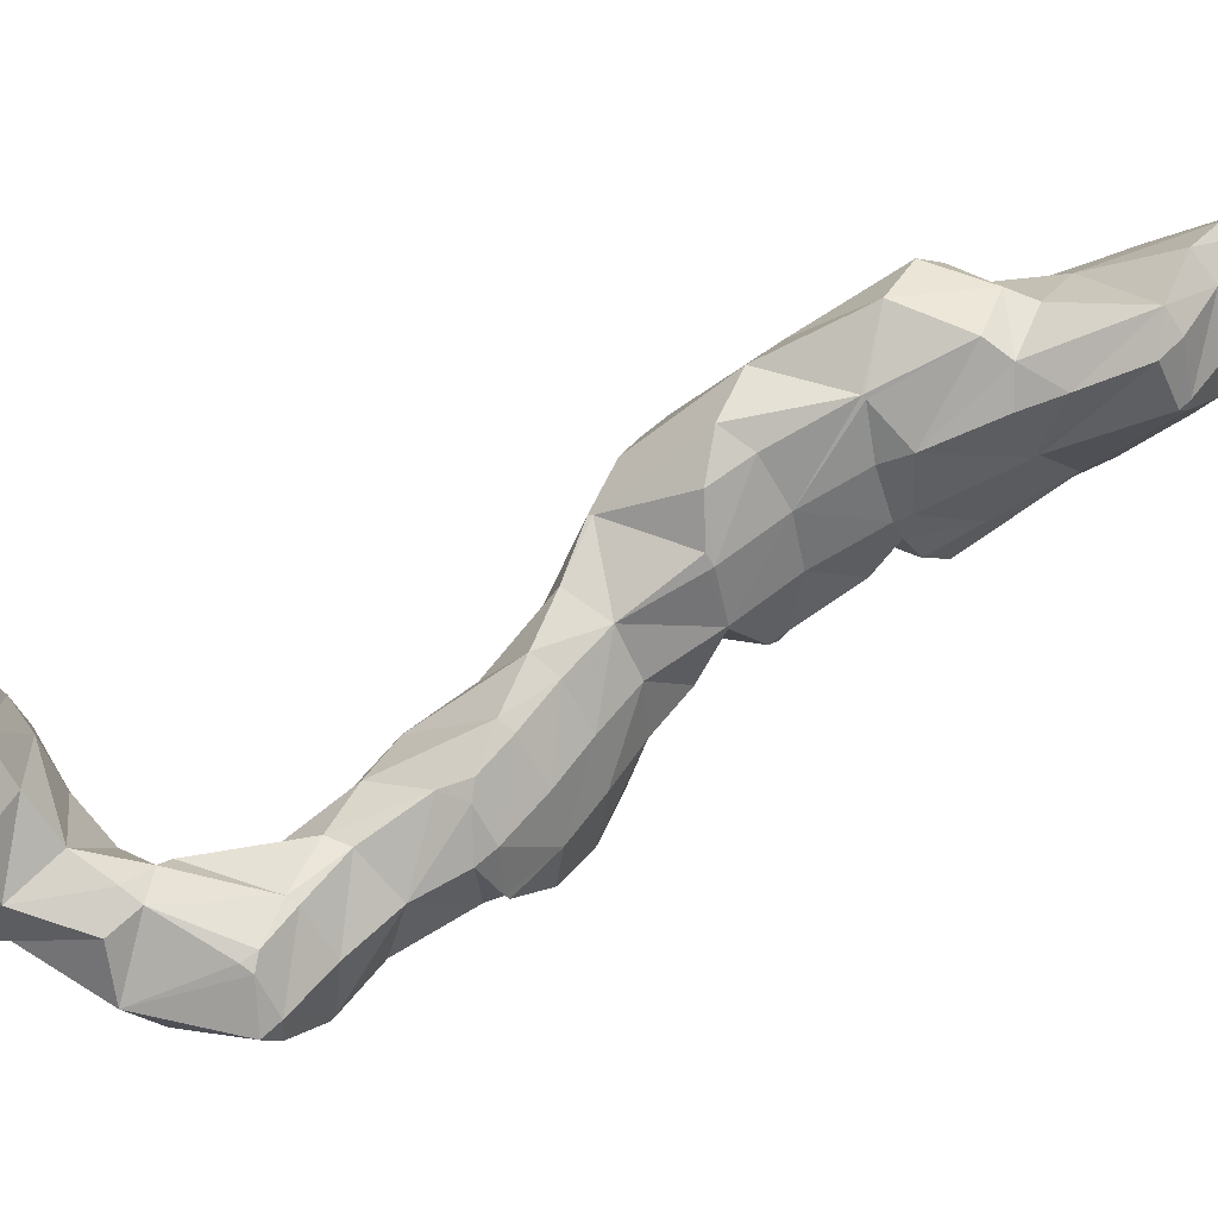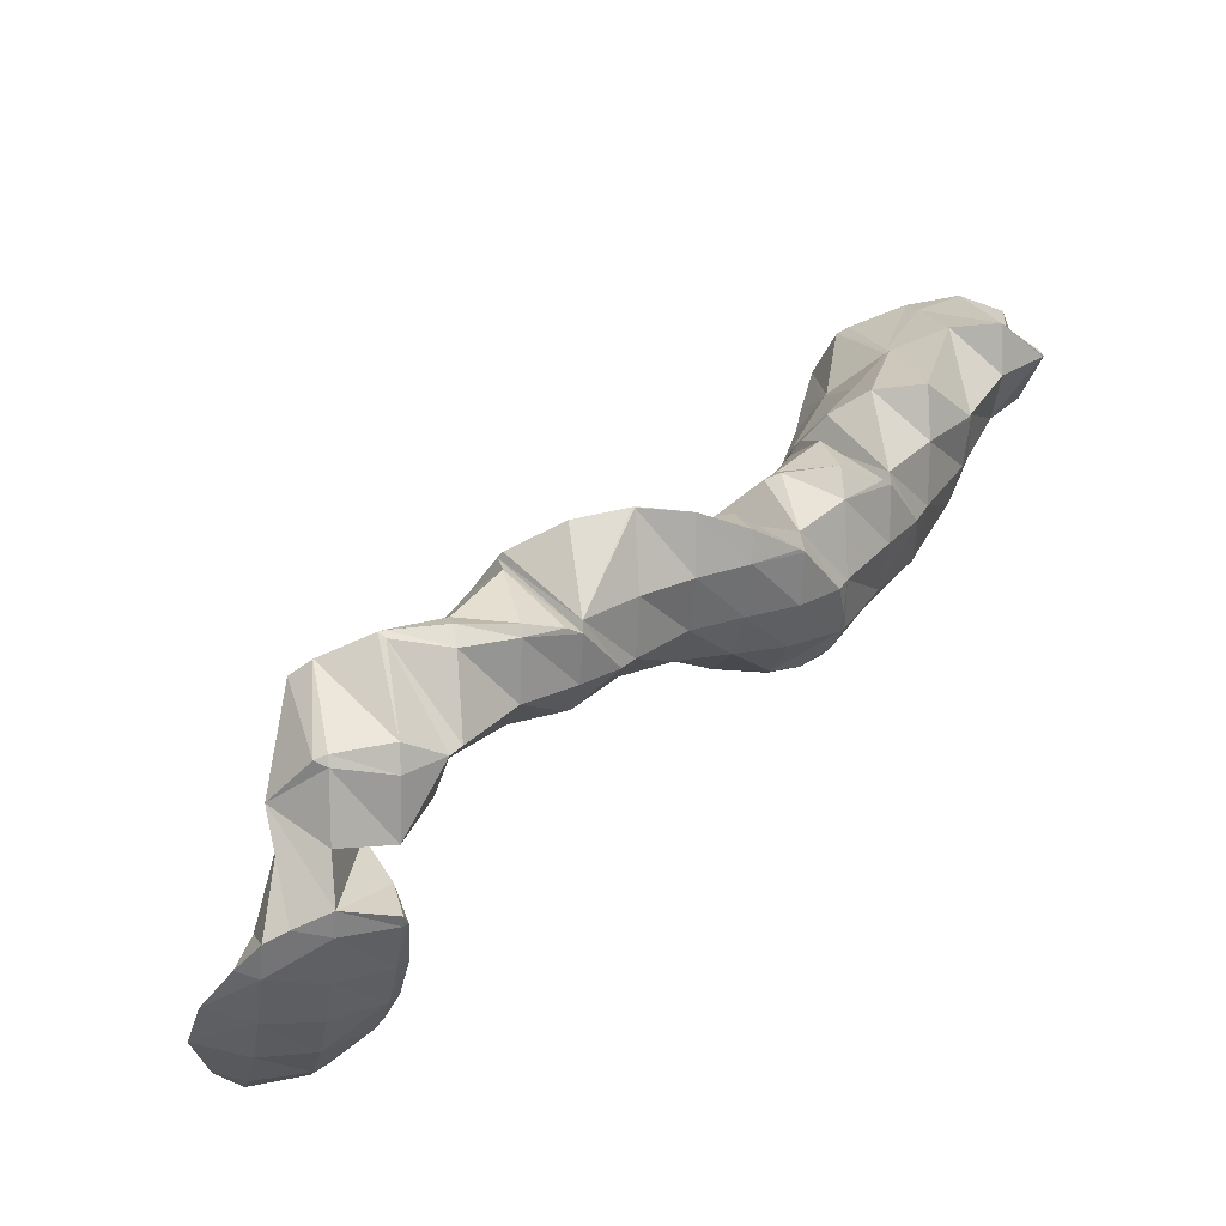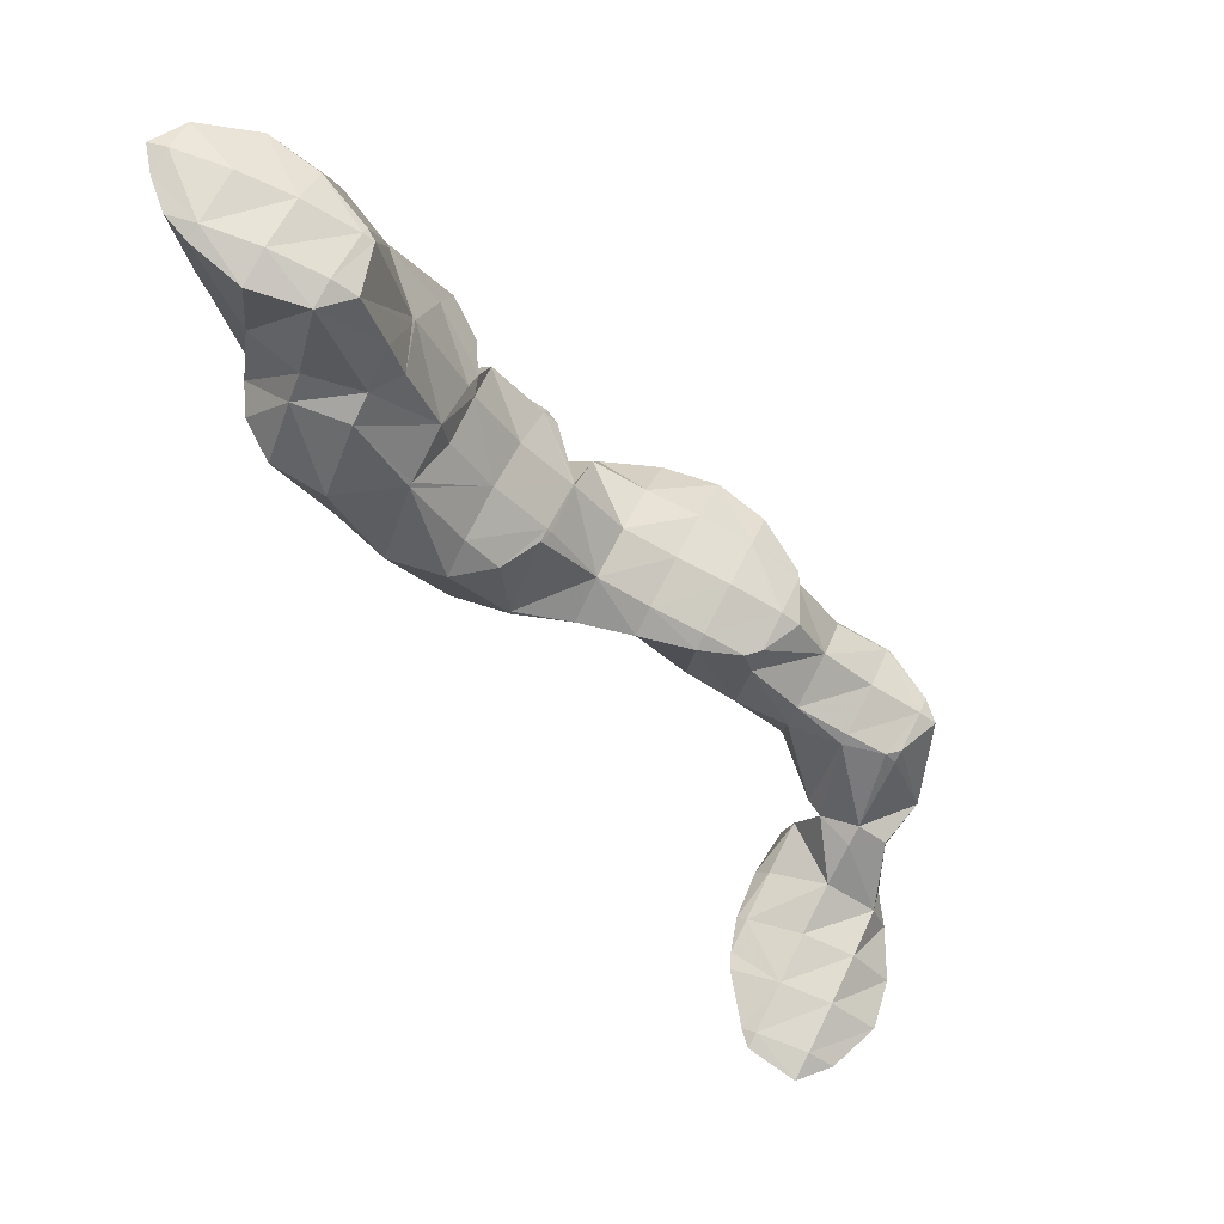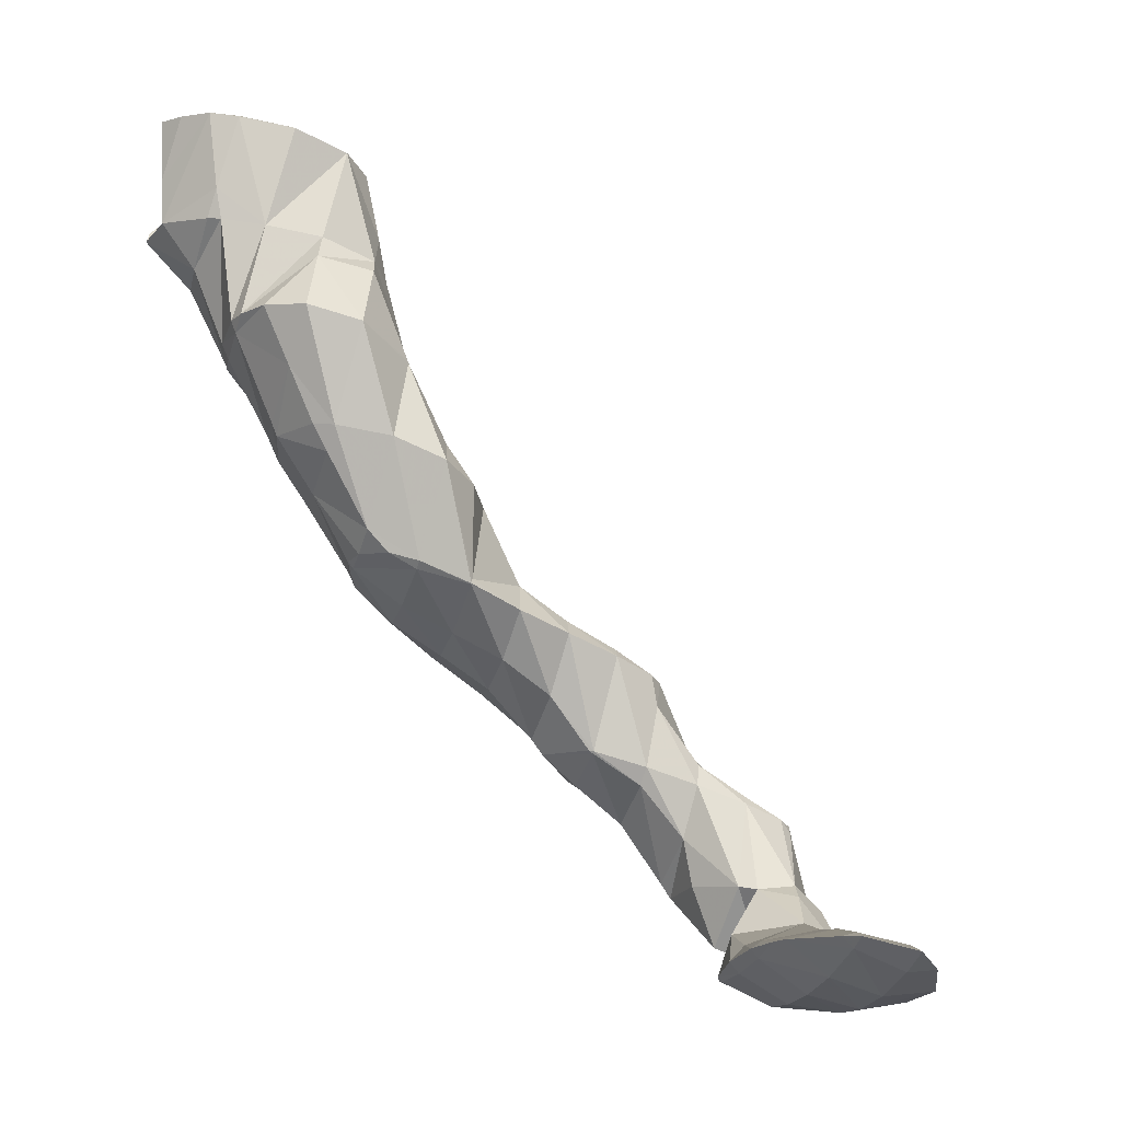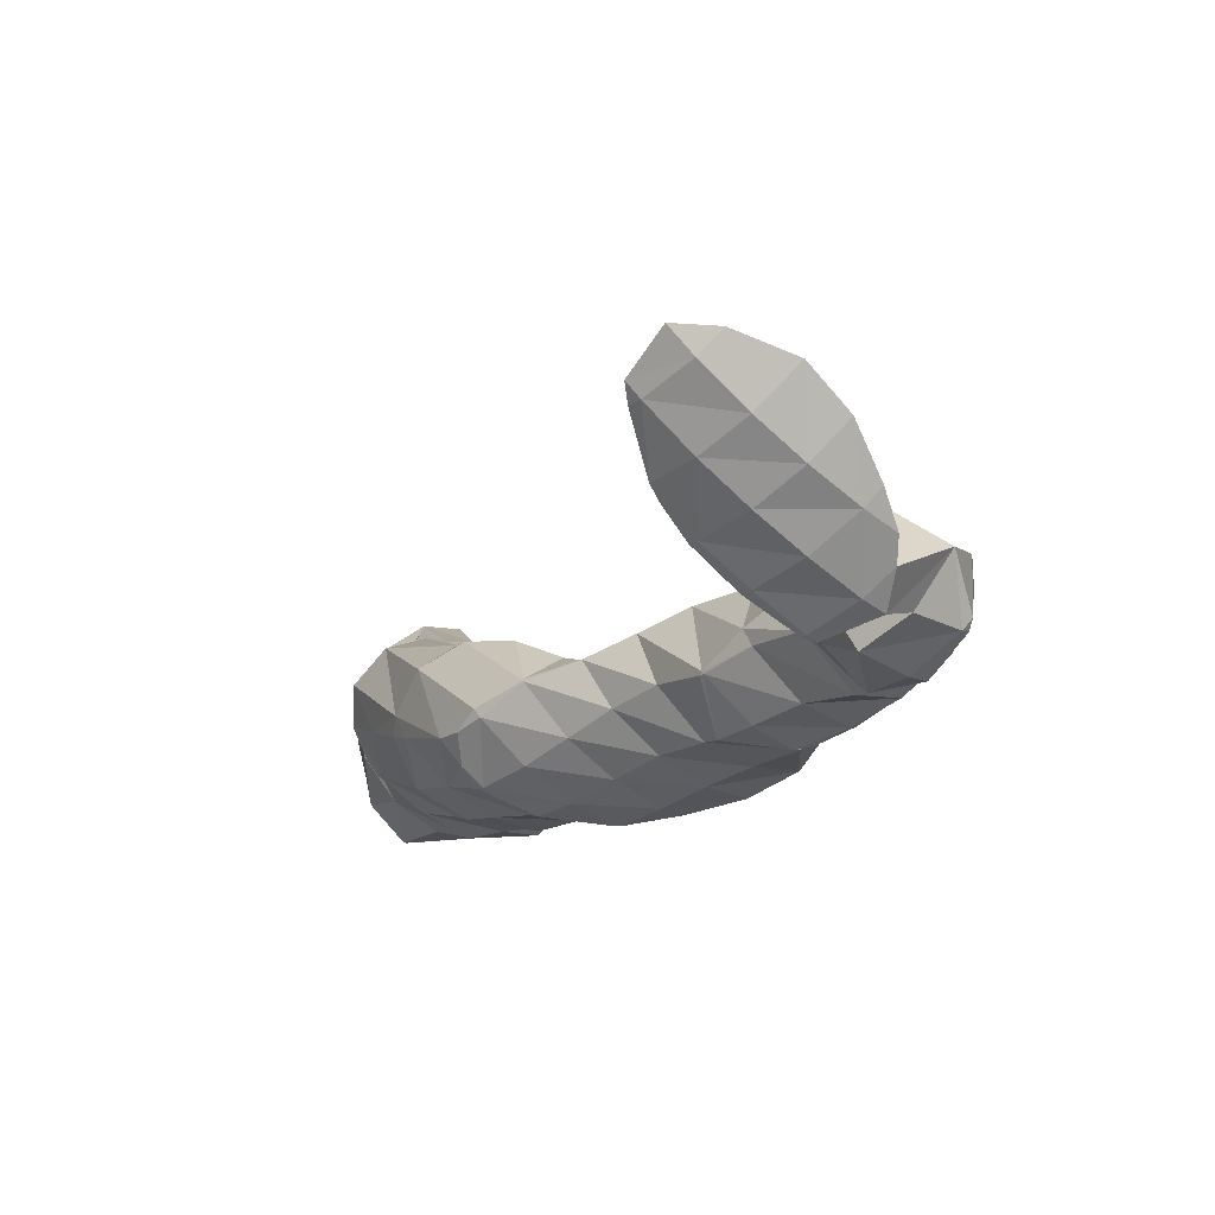
<metadata>
{"format":"obj","ext":"obj","renderer":"f3d","projection":"perspective","resolution":1024,"background":"white","views":[{"elev":-11.5,"azim":-66.4,"up":"+Y"},{"elev":-42.5,"azim":40.2,"up":"+Z"},{"elev":59.2,"azim":-106.6,"up":"+Z"},{"elev":-18.8,"azim":-145.2,"up":"+Z"},{"elev":-73.2,"azim":-82.1,"up":"+Z"}]}
</metadata>
<code>
v 276.7 301.7 88.15
v 276.1 303.1 88.34
v 275.7 302.5 88.44
v 274.4 300.9 88.25
v 276.1 299.6 87.6
v 273.3 299.2 87.72
v 274.6 298.3 87.07
v 272.2 297.6 86.77
v 272.5 297.4 86.57
v 272 297.3 86.48
v 275 303.2 88.17
v 273.6 303.2 87.93
v 273 302.3 87.99
v 271.8 300.6 87.73
v 270.7 299 87.02
v 270.2 298.2 86.42
v 272.6 302.7 87.68
v 270.9 301.5 87.2
v 270 299.7 86.69
v 278.1 301.5 84.57
v 278.1 301.6 84.58
v 278 301.5 84.94
v 276.1 299.6 87.54
v 278 298.9 84.03
v 275.2 298 86.1
v 276.7 297.4 83.5
v 274.5 296.6 83.24
v 274.7 296.6 82.99
v 274.5 296.5 82.95
v 276.2 302.8 86.06
v 277.9 301.7 84.56
v 276.3 302.6 84.43
v 272 296.5 82.56
v 273.6 302.6 85.11
v 274.1 302.5 84.07
v 273.6 302.4 83.97
v 270.1 297.6 84
v 271.7 296.5 82.54
v 270 297.2 82.45
v 272.1 301.6 83.62
v 270.4 300.3 83.17
v 269.5 298.5 82.66
v 278 301.6 84.54
v 277.1 300.1 82.91
v 276.5 298.6 80.15
v 276.5 298.6 80.03
v 276.5 295.9 79.49
v 273.9 295.2 80.42
v 275.1 294.5 78.97
v 273.4 294.2 78.65
v 275.6 301.5 82.83
v 276.4 298.7 80.04
v 275.2 300.3 80.17
v 271.9 296.4 82.42
v 272.1 294.5 78.53
v 271.4 295 79.06
v 271.4 294.8 78.5
v 273.6 301.6 80.21
v 269.8 296.3 79.72
v 269.8 296.1 78.56
v 272.9 301.9 80.18
v 271.5 302.1 80.08
v 270.2 300.8 82.16
v 269 299.1 81.89
v 268.6 297.6 78.74
v 268.5 297.8 78.77
v 269.8 301.8 79.81
v 268.4 300.4 79.34
v 275.6 297.1 78.15
v 274.8 295.5 76.01
v 274.7 295.3 75.49
v 273.4 293.8 77.09
v 274.3 293.5 75.03
v 272.6 292.2 74.93
v 272.9 292 74.52
v 272.4 291.8 74.4
v 275.1 300 79.61
v 274.4 298.5 76.95
v 274.8 295.7 75.59
v 274.2 298.1 76.01
v 270.8 293.5 76.1
v 270.1 291.9 74.1
v 270 292 74.15
v 270 291.9 74.1
v 273.5 301.4 79.78
v 272.9 299.9 76.65
v 272.9 299.7 76.19
v 269.2 294.9 76.33
v 268.4 293.3 74.37
v 268.4 293.2 74.17
v 271.1 301.1 78.02
v 270.7 300.2 76.03
v 268.5 297.7 78.66
v 267.8 296.2 75.86
v 268.1 293.6 74.24
v 267.3 295.3 74.51
v 269.9 300 75.88
v 268.2 298.8 75.42
v 267.2 297 74.89
v 271.5 286.2 69.45
v 271.6 286.4 69.5
v 271.5 286.2 69.47
v 271.4 286.2 69.42
v 274 294 74.05
v 273.2 292.5 71.97
v 273.3 292.3 71.07
v 271.9 290.7 72.35
v 273 290.2 70.55
v 270.8 289.1 71.36
v 272.4 288 69.99
v 269.7 287.5 70.6
v 269.9 285 68.95
v 268.7 285.9 69.74
v 267.8 284.4 68.55
v 273.7 297 74.51
v 272.9 295.5 72.22
v 273.3 292.6 71.13
v 272.8 295.2 71.64
v 269.2 290.5 71.93
v 268.2 288.8 70.93
v 267.1 287.2 70.08
v 267.5 284.5 68.53
v 266.1 285.6 69.01
v 265.7 285.1 68.44
v 272.2 298.4 74.22
v 272.1 296.3 71.8
v 271.6 297 71.91
v 267.7 291.8 71.67
v 266.7 290.2 70.56
v 265.7 288.6 69.68
v 265 286.7 68.72
v 264.9 287.4 68.87
v 270.5 299.7 75.09
v 270.7 297.5 71.9
v 269.8 298.2 72.48
v 269.4 297.4 71.72
v 267.6 294.9 71.09
v 267 292.8 70.37
v 267.6 294.8 70.9
v 266.2 290.9 69.83
v 265.3 289 69.3
v 268.5 296.7 71.46
v 267.6 294.9 70.93
v 271.5 286.2 69.42
v 272.4 290.9 69.92
v 271.4 289.3 68.77
v 270.4 287.7 67.47
v 269.5 286.2 65.94
v 269.2 285.7 65.46
v 267.9 284.4 67.7
v 268.6 284.4 65.07
v 267.2 282.9 65.14
v 267.5 282.7 64.55
v 266.1 281.3 64.13
v 266.2 281.2 64.05
v 266 281.1 63.99
v 272 293.9 70.48
v 271 292.3 69.46
v 270 290.7 68.37
v 269.1 289.2 66.66
v 269.4 286.4 65.63
v 268.9 288.8 66.12
v 265.3 284.1 66.63
v 264.4 282.6 65.14
v 264.1 280.5 63.61
v 263.4 281 64
v 263.1 280.4 63.49
v 271.5 296.9 71.7
v 270.5 295.3 70.51
v 269.4 293.6 69.71
v 268.3 292 68.92
v 267.3 290.4 67.76
v 266.6 289 65.9
v 264.8 287.1 67.72
v 264 285.5 65.69
v 263 283.9 64.67
v 262.3 282.1 63.77
v 262.2 282.7 63.92
v 268.8 296.6 71.24
v 267.6 294.9 70.9
v 266.4 288.9 65.86
v 265.1 287.5 65.36
v 263.9 285.9 64.85
v 262.8 284.2 64.33
v 268.5 284.6 64.72
v 267.5 283 63.82
v 266.2 281.3 63.77
v 268.2 287.6 65.07
v 267.2 286 63.78
v 266.4 284.5 61.67
v 266 282.4 60.72
v 266.2 284.2 61.17
v 264.5 281.1 60.23
v 264 280.9 60.14
v 266.5 288.9 65.79
v 265.5 287.3 64.77
v 264.6 285.8 62.95
v 264.6 285.3 61.24
v 262 282.4 63.43
v 261.8 281.3 59.97
v 262.6 285.3 61.02
v 261.9 285.1 60.89
v 261 283.9 61.1
v 260.5 283 60.23
v 260.6 284.4 60.58
v 265.5 283 60.06
v 264.3 281.3 59.95
v 264.2 284.4 59.07
v 263.1 282.8 58.52
v 263.1 286 57.7
v 262.7 285.7 59.22
v 263.3 285.6 57.62
v 262.6 283.6 57.07
v 261.2 283.2 56.81
v 261.7 287.5 57.91
v 261.3 287.1 58.5
v 259.9 285.4 59.39
v 258.9 283.8 58.08
v 260.2 283 56.67
v 258.8 283.3 56.58
v 260.1 288.8 58.03
v 259.8 288.5 58.31
v 258.5 286.8 58.82
v 257.4 285.1 58.18
v 256.8 283.9 56.51
v 258.9 289.4 58.05
v 258.2 289.6 58.04
v 257 288.1 58.49
v 255.9 286.5 58.03
v 255.1 285 56.6
v 256 289.9 57.87
v 255.6 289.5 58.03
v 254.5 287.8 57.7
v 254 287 56.97
v 255.2 289.9 57.79
v 253.7 288.6 57.32
v 263 285.8 57.54
v 262 284.2 56.76
v 261.5 287.2 57.52
v 260.5 285.6 56.55
v 259.3 283.9 56.36
v 260 288.5 57.71
v 259 286.9 56.59
v 257.8 285.3 56.19
v 257.4 288.2 56.86
v 256.3 286.6 56.33
v 255.8 289.5 57.49
v 254.7 287.9 56.82
g foo
f 1 2 3
f 1 3 4
f 1 4 5
f 5 4 6
f 5 6 7
f 7 6 8
f 7 8 9
f 10 9 8
f 2 11 3
f 12 13 11
f 11 13 3
f 3 13 4
f 14 6 13
f 6 4 13
f 15 8 14
f 8 6 14
f 10 8 15
f 10 15 16
f 12 17 13
f 18 14 13
f 18 13 17
f 19 15 14
f 19 14 18
f 19 16 15
f 20 21 22
f 20 22 23
f 20 23 24
f 24 23 25
f 24 25 26
f 26 25 27
f 26 27 28
f 29 28 27
f 2 1 30
f 31 22 21
f 23 22 31
f 23 31 32
f 5 32 30
f 5 30 1
f 23 32 5
f 25 5 7
f 25 23 5
f 27 7 9
f 27 25 7
f 9 10 27
f 27 10 29
f 29 10 33
f 30 11 2
f 12 11 30
f 12 30 32
f 12 32 34
f 34 32 35
f 36 34 35
f 37 38 16
f 38 33 16
f 33 10 16
f 39 38 37
f 34 17 12
f 36 40 34
f 34 40 17
f 17 40 18
f 18 40 19
f 40 41 19
f 16 19 37
f 37 19 42
f 42 19 41
f 42 39 37
f 43 21 20
f 43 20 24
f 43 24 44
f 44 24 26
f 44 26 45
f 45 26 46
f 46 26 47
f 47 26 28
f 48 49 29
f 29 49 28
f 28 49 47
f 50 49 48
f 43 31 21
f 31 43 32
f 32 43 51
f 51 43 44
f 52 53 45
f 53 51 45
f 51 44 45
f 52 45 46
f 54 29 33
f 54 48 29
f 50 48 55
f 55 48 56
f 56 48 54
f 57 55 56
f 51 35 32
f 35 51 36
f 51 53 36
f 53 58 36
f 54 33 38
f 38 39 54
f 39 59 54
f 59 56 54
f 57 56 59
f 57 59 60
f 58 61 40
f 58 40 36
f 62 63 61
f 63 41 61
f 41 40 61
f 63 42 41
f 63 64 42
f 59 39 42
f 59 42 64
f 59 64 65
f 65 64 66
f 65 60 59
f 62 67 63
f 68 64 63
f 68 63 67
f 68 66 64
f 69 46 47
f 69 47 49
f 69 49 70
f 49 50 70
f 71 72 73
f 73 72 74
f 73 74 75
f 76 75 74
f 77 53 52
f 46 69 52
f 52 69 77
f 77 69 78
f 79 80 70
f 80 78 70
f 78 69 70
f 70 50 55
f 70 55 79
f 79 55 72
f 79 72 71
f 55 57 72
f 57 81 72
f 81 74 72
f 76 74 82
f 82 74 83
f 83 74 81
f 84 82 83
f 85 58 53
f 85 53 77
f 86 85 78
f 85 77 78
f 80 86 78
f 80 87 86
f 88 57 60
f 88 81 57
f 89 83 88
f 83 81 88
f 84 83 89
f 84 89 90
f 85 61 58
f 61 85 62
f 62 85 91
f 91 85 86
f 87 91 86
f 87 92 91
f 93 65 66
f 60 65 88
f 65 93 88
f 93 94 88
f 95 89 96
f 96 89 94
f 94 89 88
f 95 90 89
f 91 67 62
f 92 97 91
f 91 97 67
f 67 97 68
f 66 68 93
f 93 68 98
f 98 68 97
f 99 94 93
f 99 93 98
f 99 96 94
f 100 101 102
f 103 100 102
f 104 71 73
f 104 73 75
f 104 75 105
f 75 76 105
f 106 107 108
f 108 107 109
f 108 109 110
f 110 109 101
f 101 109 102
f 102 109 111
f 103 102 112
f 112 102 113
f 113 102 111
f 114 112 113
f 115 80 79
f 71 104 79
f 79 104 115
f 115 104 116
f 117 118 105
f 118 116 105
f 116 104 105
f 105 76 82
f 105 82 117
f 117 82 107
f 117 107 106
f 82 84 107
f 84 119 107
f 119 109 107
f 120 111 119
f 111 109 119
f 121 113 120
f 113 111 120
f 114 113 122
f 122 113 123
f 123 113 121
f 124 122 123
f 125 87 80
f 125 80 115
f 126 127 116
f 127 125 116
f 125 115 116
f 126 116 118
f 128 84 90
f 128 119 84
f 129 120 128
f 120 119 128
f 130 121 129
f 121 120 129
f 131 123 132
f 132 123 130
f 130 123 121
f 131 124 123
f 133 92 87
f 133 87 125
f 127 134 125
f 134 135 125
f 135 133 125
f 136 135 134
f 137 95 96
f 128 90 95
f 128 95 137
f 128 137 138
f 138 137 139
f 140 129 128
f 140 128 138
f 141 130 129
f 141 129 140
f 141 132 130
f 133 97 92
f 135 98 97
f 135 97 133
f 136 142 135
f 135 142 98
f 98 142 99
f 96 99 137
f 137 99 143
f 143 99 142
f 143 139 137
f 144 101 100
f 144 100 103
f 145 106 108
f 145 108 110
f 145 110 146
f 101 144 110
f 110 144 146
f 146 144 147
f 112 148 103
f 103 148 144
f 144 148 147
f 112 114 148
f 149 150 151
f 151 150 152
f 151 152 153
f 153 152 154
f 153 154 155
f 156 155 154
f 157 118 117
f 106 145 117
f 117 145 157
f 157 145 158
f 159 158 146
f 158 145 146
f 160 159 147
f 159 146 147
f 161 162 148
f 162 160 148
f 160 147 148
f 148 114 122
f 148 122 161
f 161 122 150
f 161 150 149
f 122 124 150
f 124 163 150
f 163 152 150
f 164 154 163
f 154 152 163
f 156 154 165
f 165 154 166
f 166 154 164
f 167 165 166
f 168 127 126
f 118 157 126
f 126 157 168
f 168 157 169
f 170 169 158
f 169 157 158
f 171 170 159
f 170 158 159
f 172 171 160
f 171 159 160
f 162 172 160
f 162 173 172
f 174 131 132
f 124 131 163
f 131 174 163
f 174 175 163
f 176 164 175
f 164 163 175
f 177 166 178
f 178 166 176
f 176 166 164
f 177 167 166
f 168 134 127
f 134 168 136
f 136 168 179
f 179 168 169
f 180 179 170
f 179 169 170
f 139 180 138
f 138 180 171
f 171 180 170
f 172 140 138
f 172 138 171
f 173 181 172
f 172 181 140
f 140 181 141
f 132 141 174
f 174 141 182
f 182 141 181
f 183 175 174
f 183 174 182
f 184 176 175
f 184 175 183
f 184 178 176
f 179 142 136
f 180 143 142
f 180 142 179
f 180 139 143
f 185 149 151
f 185 151 153
f 185 153 186
f 186 153 155
f 186 155 187
f 187 155 156
f 188 162 161
f 149 185 161
f 161 185 188
f 188 185 189
f 190 189 186
f 189 185 186
f 191 192 187
f 192 190 187
f 190 186 187
f 187 156 191
f 156 165 191
f 165 193 191
f 194 193 165
f 194 165 167
f 195 173 162
f 195 162 188
f 196 195 189
f 195 188 189
f 197 196 190
f 196 189 190
f 192 197 190
f 192 198 197
f 199 177 178
f 199 200 177
f 177 200 167
f 167 200 194
f 195 181 173
f 196 182 181
f 196 181 195
f 197 183 182
f 197 182 196
f 198 201 197
f 197 201 183
f 183 201 184
f 202 184 201
f 184 202 203
f 184 203 178
f 199 178 203
f 200 199 203
f 200 203 204
f 202 205 203
f 205 204 203
f 206 192 191
f 206 191 193
f 206 193 207
f 207 193 194
f 208 198 192
f 208 192 206
f 209 208 207
f 208 206 207
f 207 194 200
f 207 200 209
f 210 211 212
f 208 201 198
f 213 212 211
f 213 211 202
f 209 202 201
f 209 201 208
f 213 202 209
f 209 200 213
f 213 200 214
f 214 200 204
f 215 216 211
f 215 211 210
f 205 202 217
f 202 211 217
f 211 216 217
f 218 205 217
f 205 218 204
f 204 218 219
f 219 214 204
f 220 219 218
f 221 222 216
f 221 216 215
f 223 217 222
f 217 216 222
f 224 218 223
f 218 217 223
f 220 218 224
f 220 224 225
f 221 226 222
f 227 228 226
f 226 228 222
f 222 228 223
f 229 224 228
f 224 223 228
f 225 224 229
f 225 229 230
f 231 232 228
f 231 228 227
f 233 229 232
f 229 228 232
f 230 229 233
f 230 233 234
f 231 235 232
f 236 233 232
f 236 232 235
f 236 234 233
f 237 210 212
f 237 212 213
f 237 213 238
f 238 213 214
f 239 215 210
f 239 210 237
f 240 239 238
f 239 237 238
f 219 241 214
f 214 241 238
f 238 241 240
f 241 219 220
f 242 221 215
f 242 215 239
f 243 242 240
f 242 239 240
f 244 243 241
f 243 240 241
f 241 220 225
f 241 225 244
f 242 226 221
f 226 242 227
f 227 242 245
f 245 242 243
f 246 245 244
f 245 243 244
f 244 225 230
f 244 230 246
f 247 231 227
f 247 227 245
f 248 247 246
f 247 245 246
f 246 230 234
f 246 234 248
f 247 235 231
f 248 236 235
f 248 235 247
f 248 234 236
g

</code>
